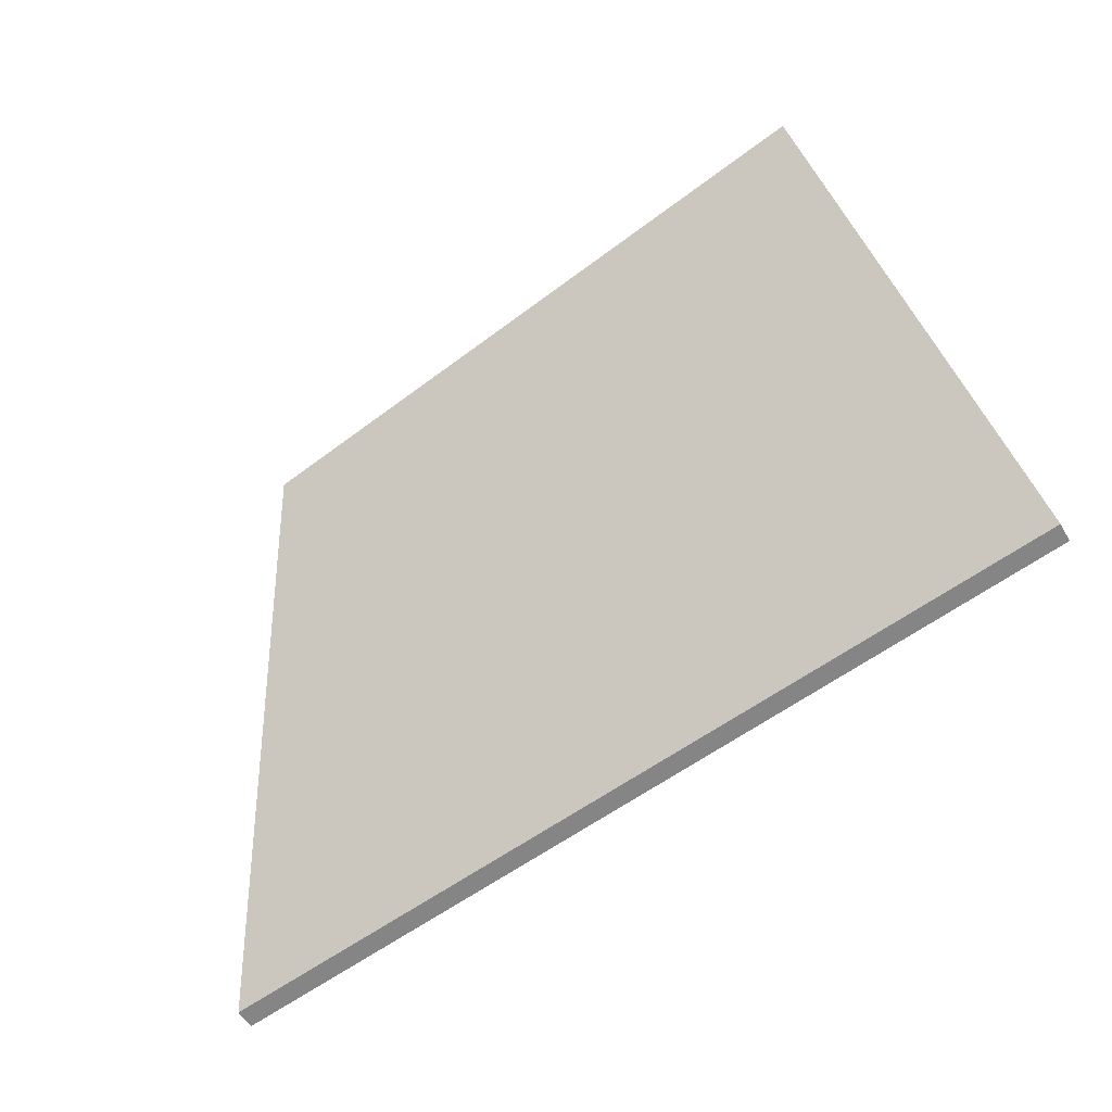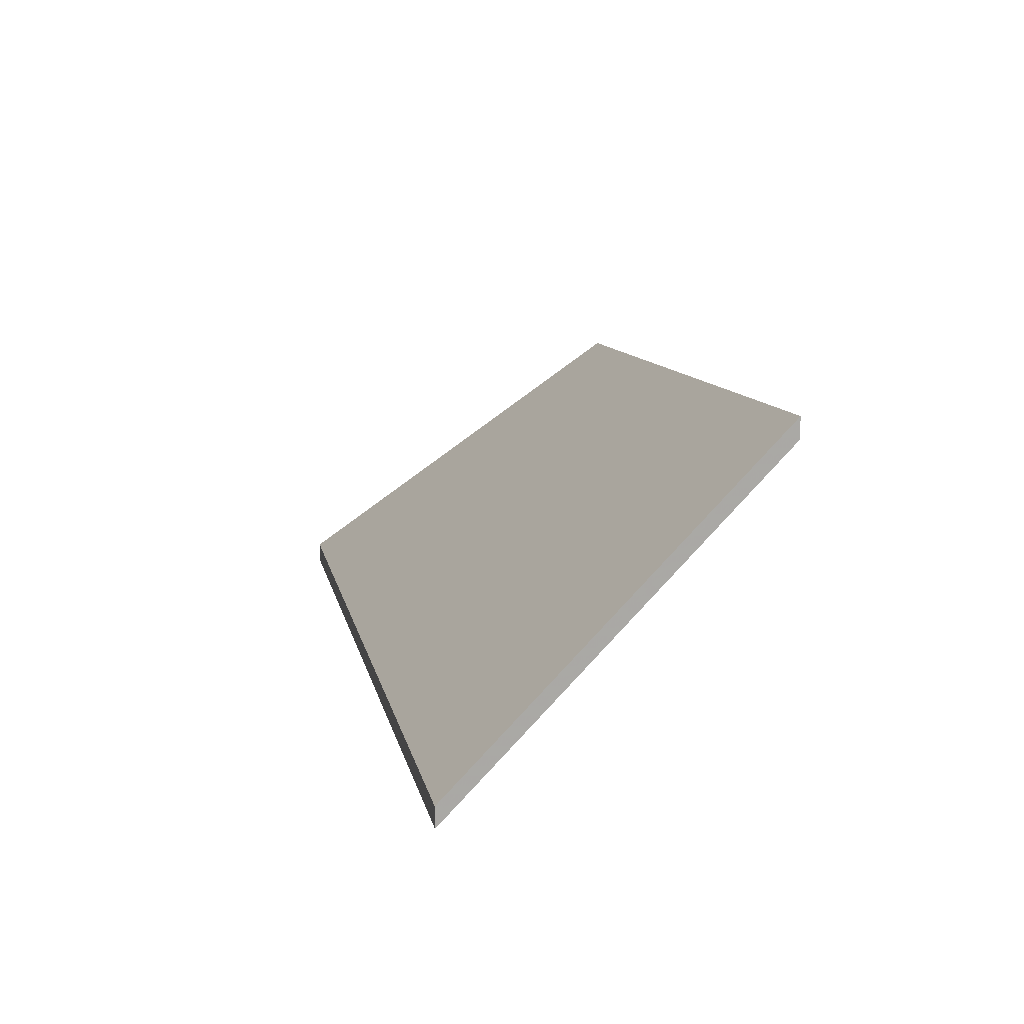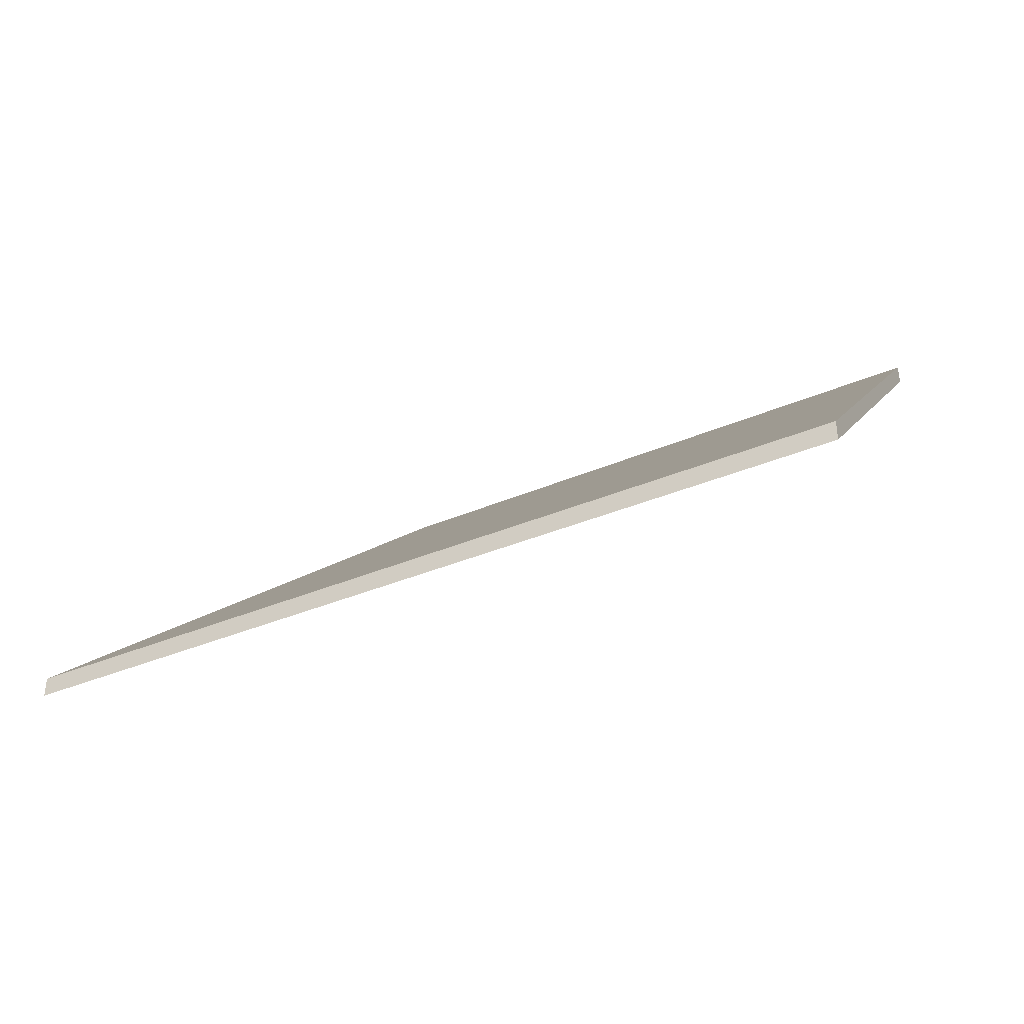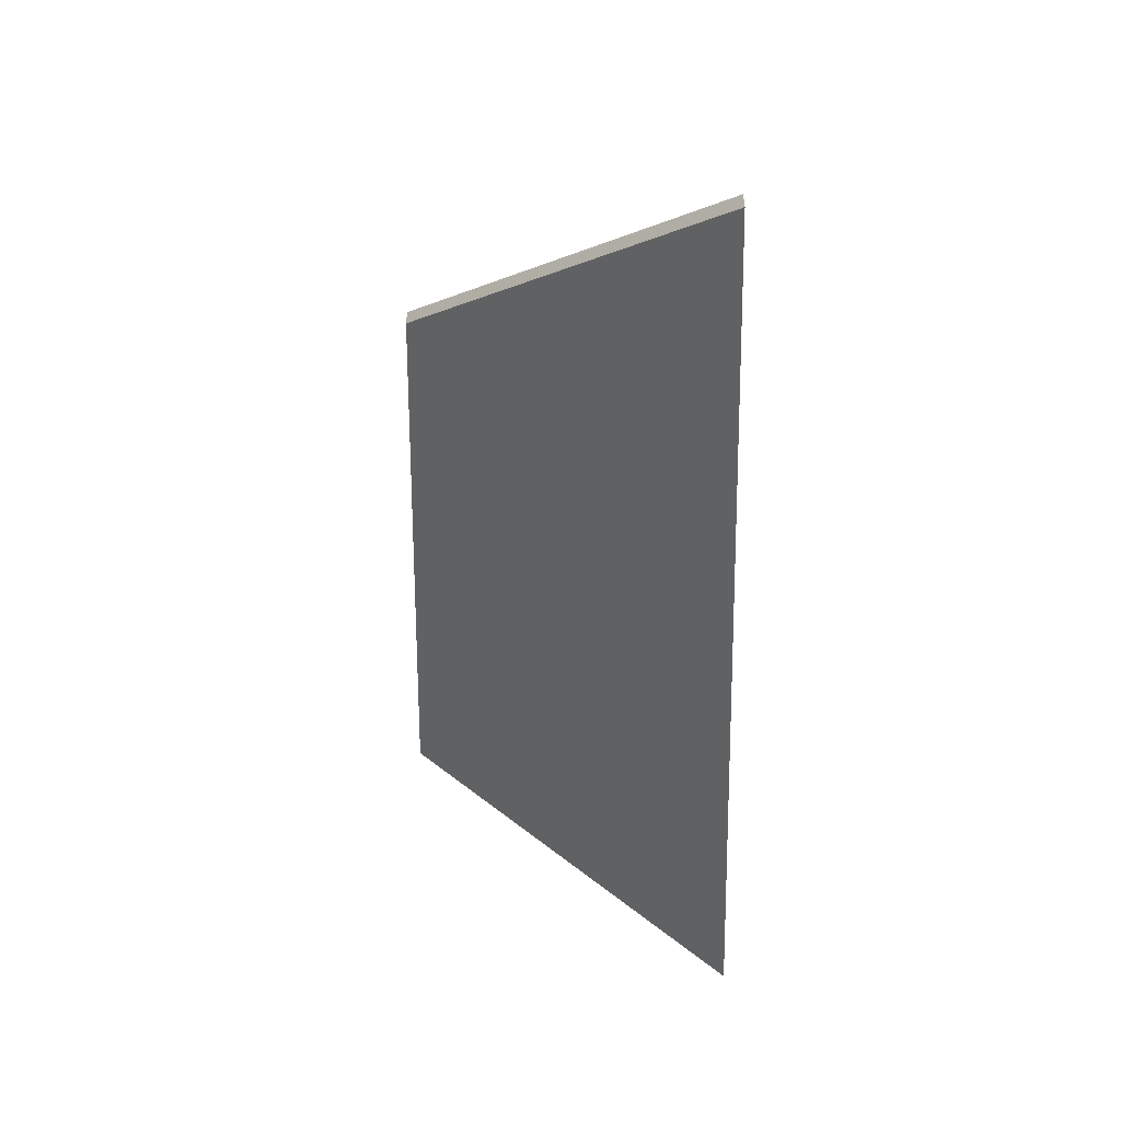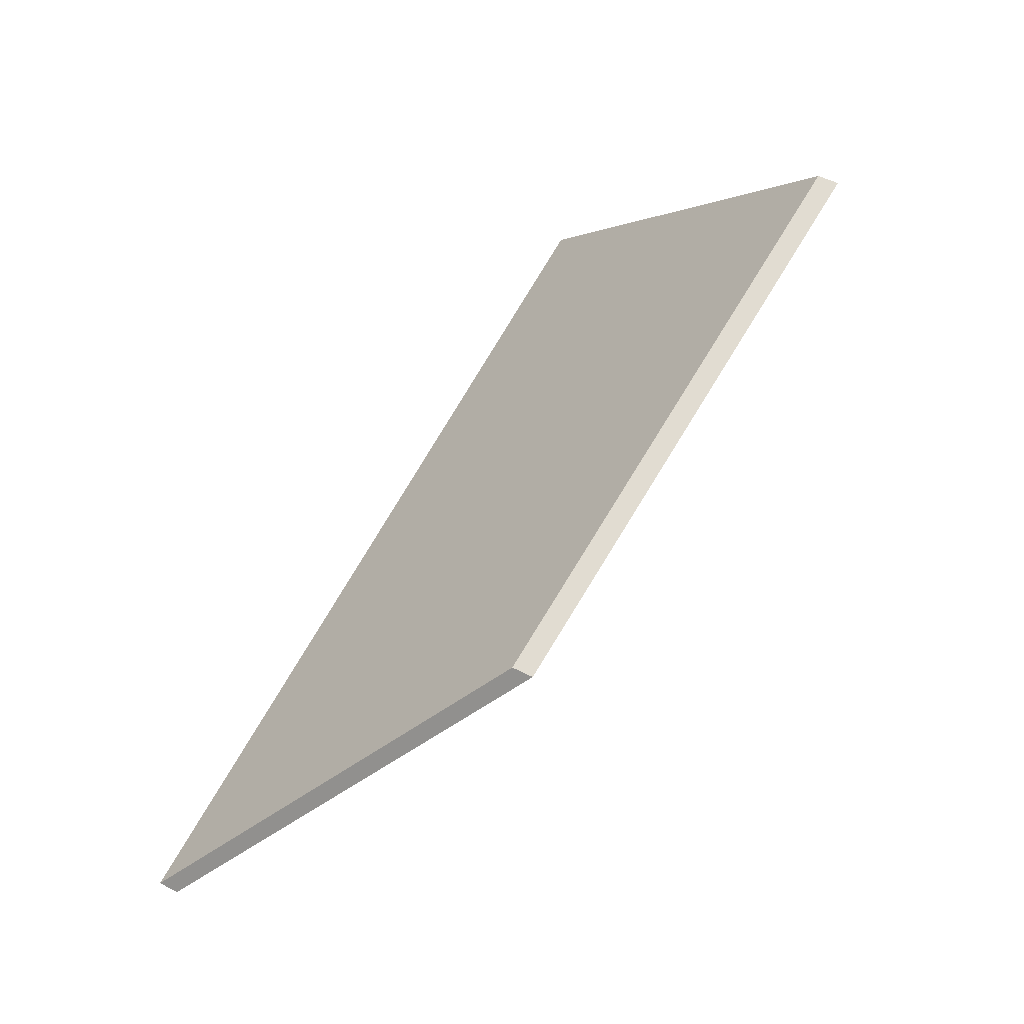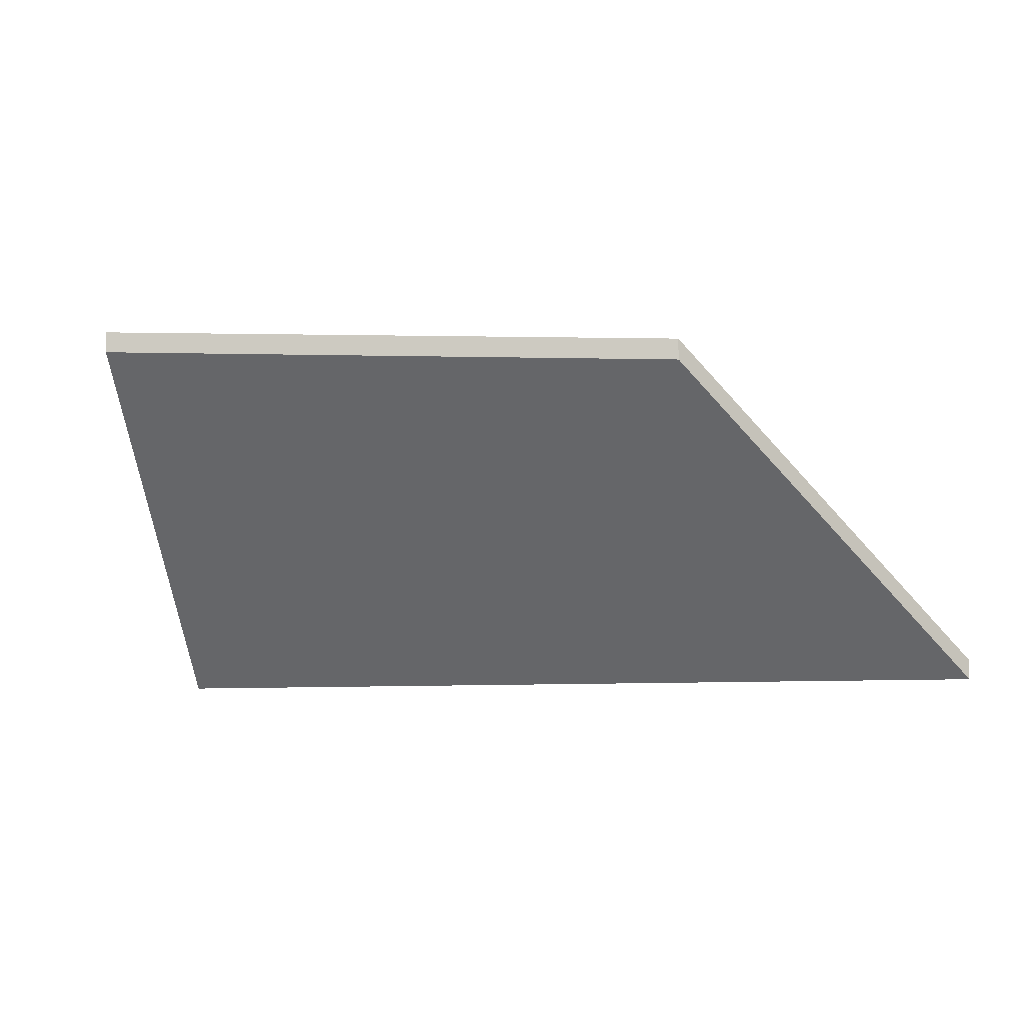
<metadata>
{"format":"obj","ext":"obj","renderer":"f3d","projection":"perspective","resolution":1024,"background":"white","views":[{"elev":-55.6,"azim":-150.1,"up":"+Z"},{"elev":14.3,"azim":-90.3,"up":"+Y"},{"elev":-37.5,"azim":-139.8,"up":"+Y"},{"elev":-52.4,"azim":103.4,"up":"+Y"},{"elev":52.4,"azim":119.2,"up":"+Z"},{"elev":-8.5,"azim":23.5,"up":"+Y"}]}
</metadata>
<code>
v 0.4914 -0.004399 0.8316
v 0.3835 -0.004399 0.854
v 0.3938 0.0366 0.8937
v 0.4652 0.03299 0.8752
v 0.4914 -0.007032 0.8316
v 0.4652 0.03035 0.8752
v 0.3938 0.03397 0.8937
v 0.3835 -0.007032 0.854
v 0.4652 0.03035 0.8752
v 0.4914 -0.007032 0.8316
v 0.4914 -0.004399 0.8316
v 0.4652 0.03299 0.8752
v 0.3938 0.03397 0.8937
v 0.4652 0.03035 0.8752
v 0.4652 0.03299 0.8752
v 0.3938 0.0366 0.8937
v 0.3835 -0.007032 0.854
v 0.3938 0.03397 0.8937
v 0.3938 0.0366 0.8937
v 0.3835 -0.004399 0.854
v 0.4914 -0.007032 0.8316
v 0.3835 -0.007032 0.854
v 0.3835 -0.004399 0.854
v 0.4914 -0.004399 0.8316
f 1 2 3
f 1 3 4
f 5 6 7
f 5 7 8
f 9 10 11
f 9 11 12
f 13 14 15
f 13 15 16
f 17 18 19
f 17 19 20
f 21 22 23
f 21 23 24

</code>
